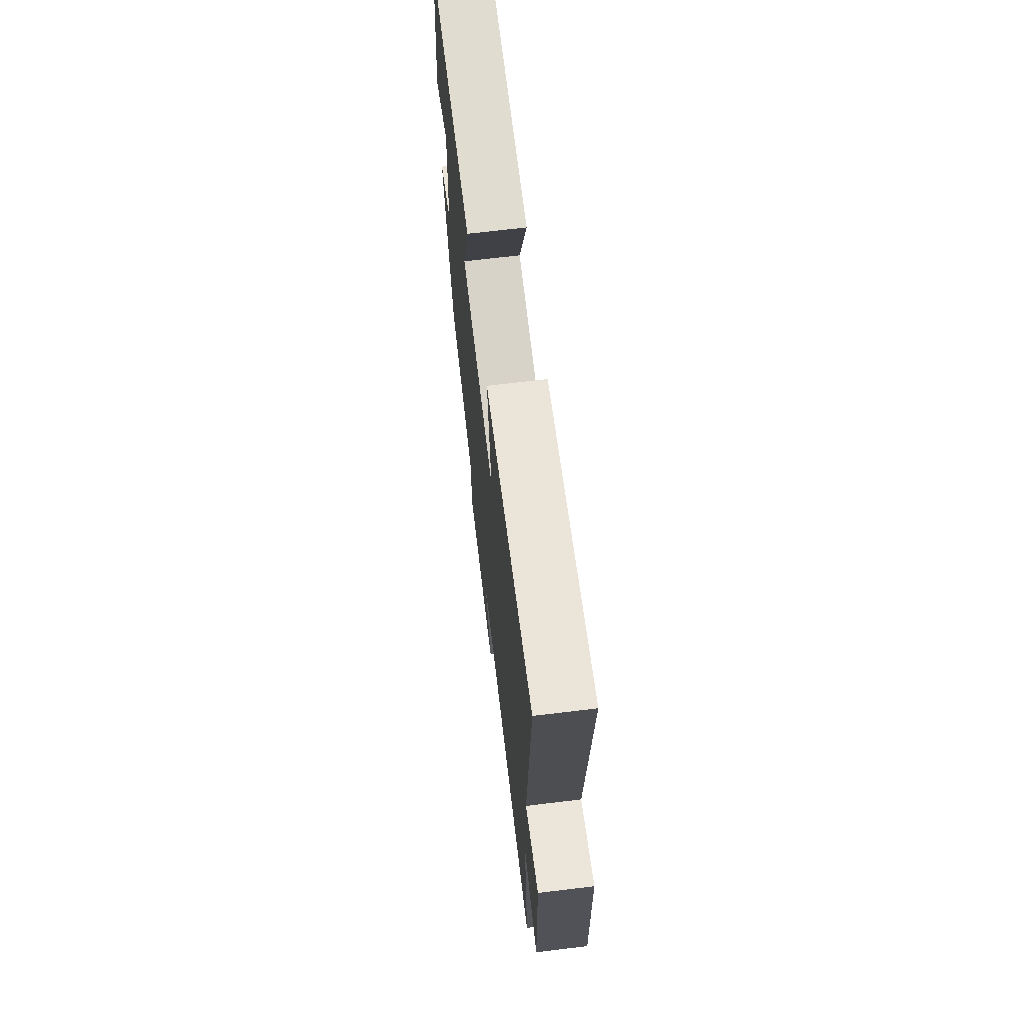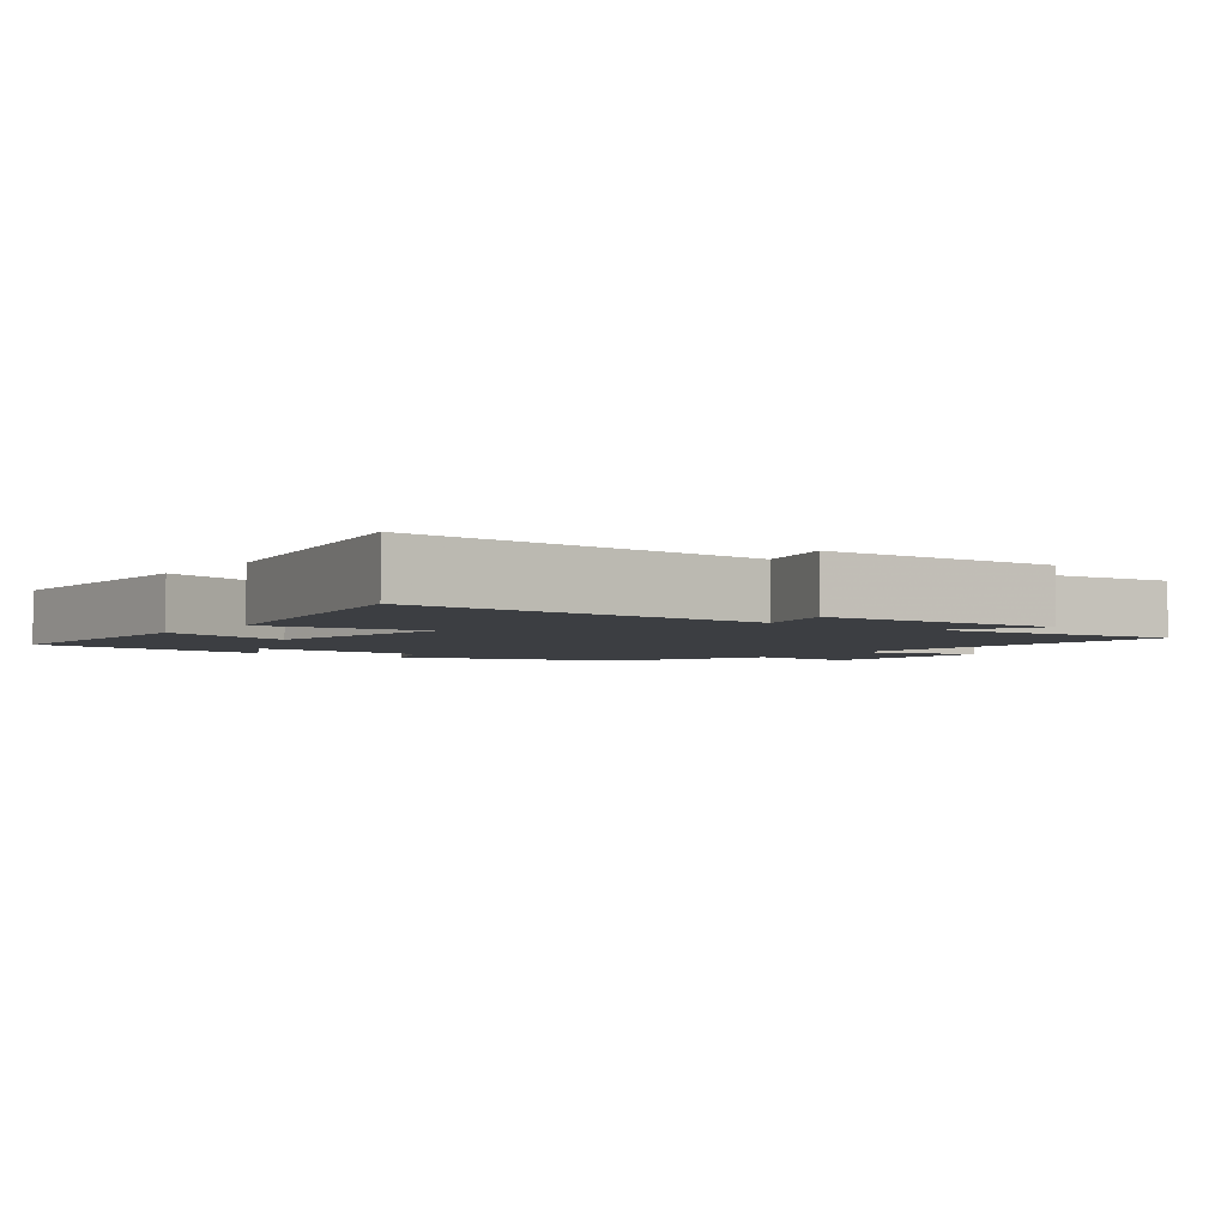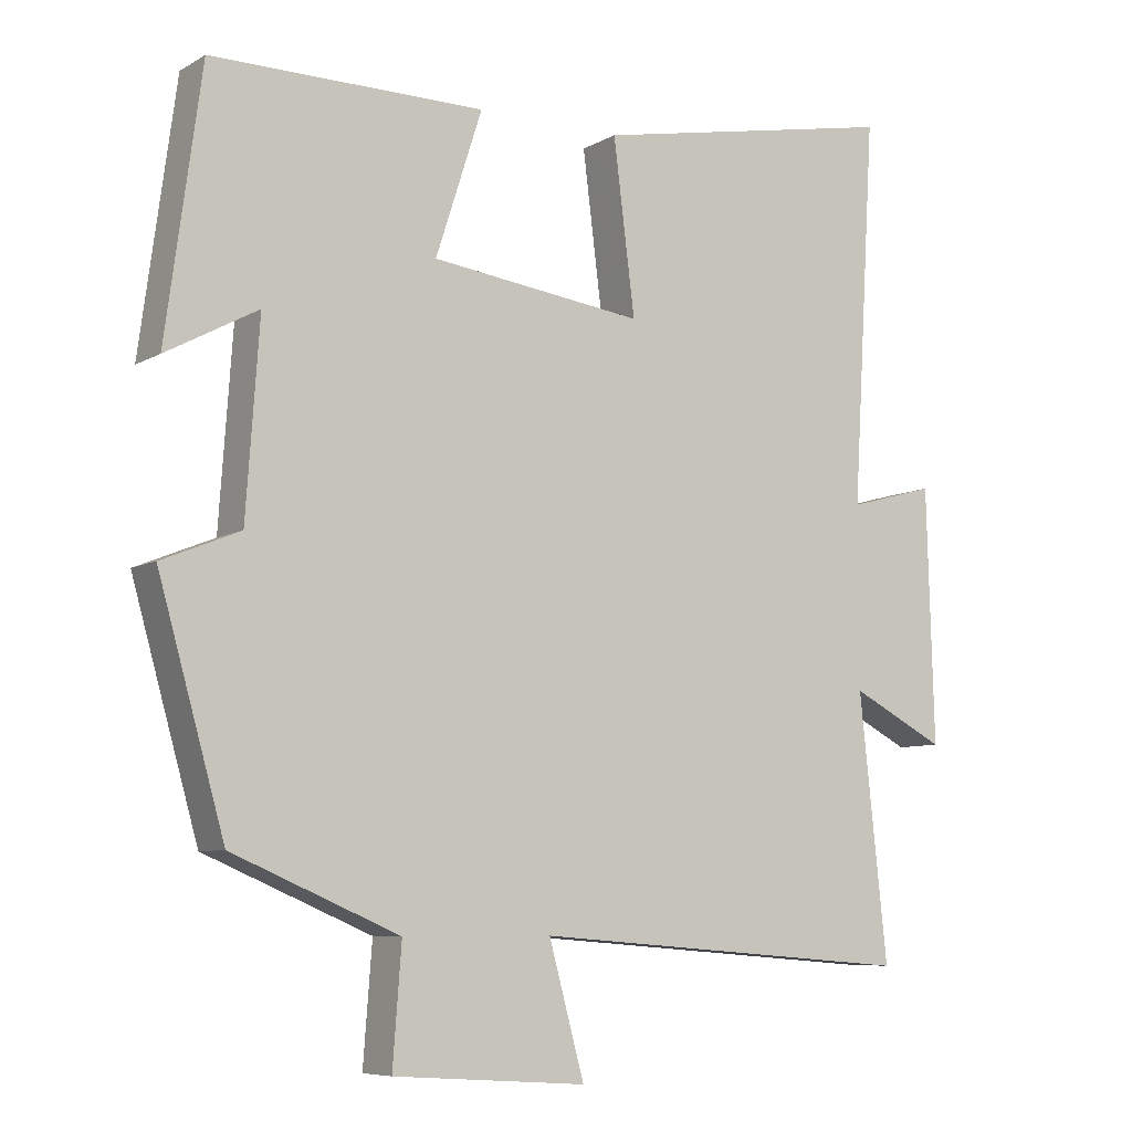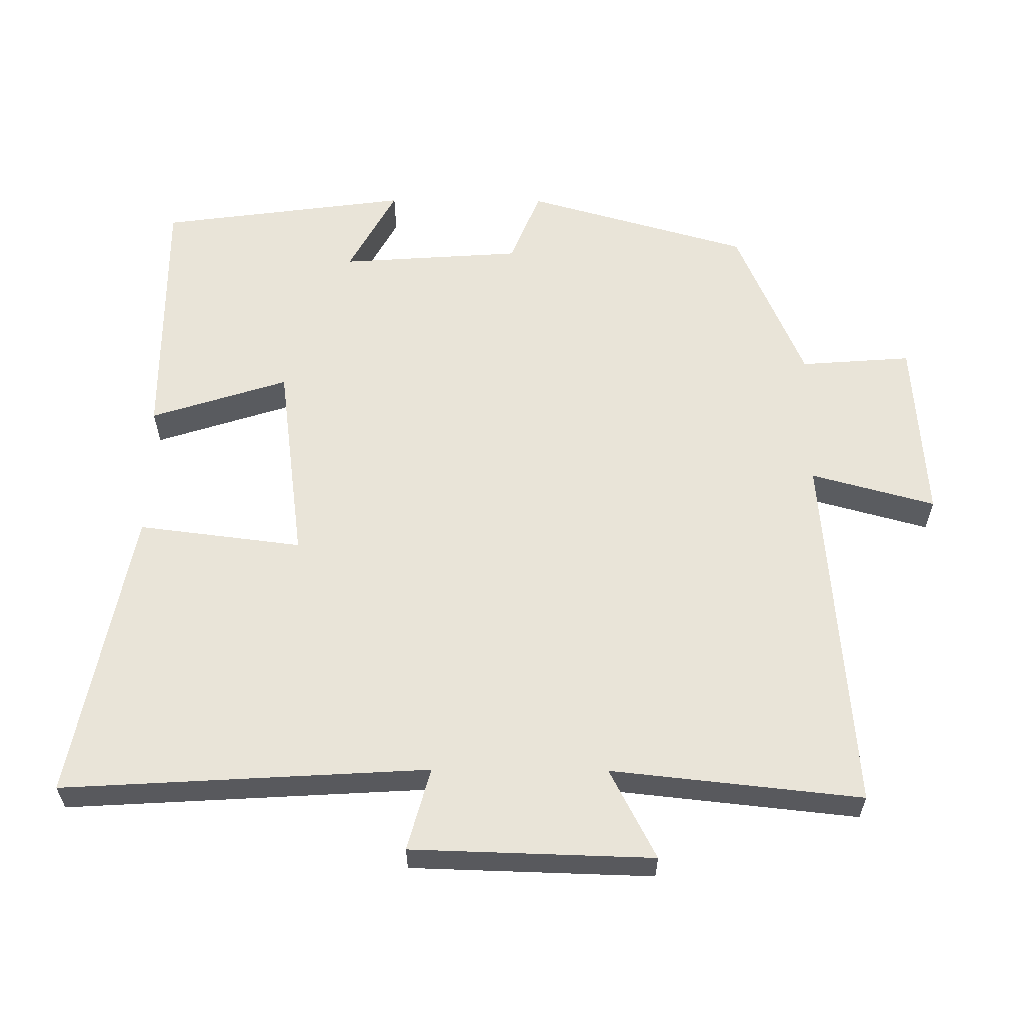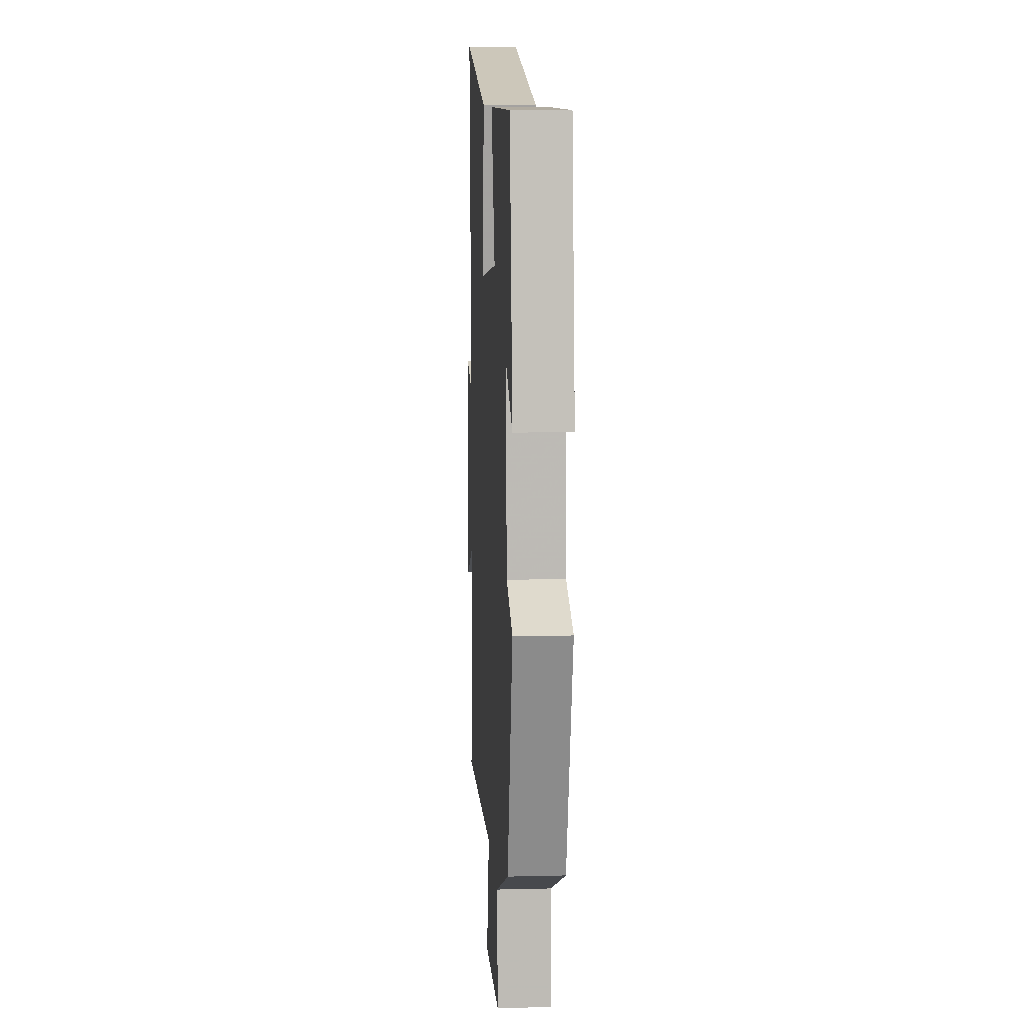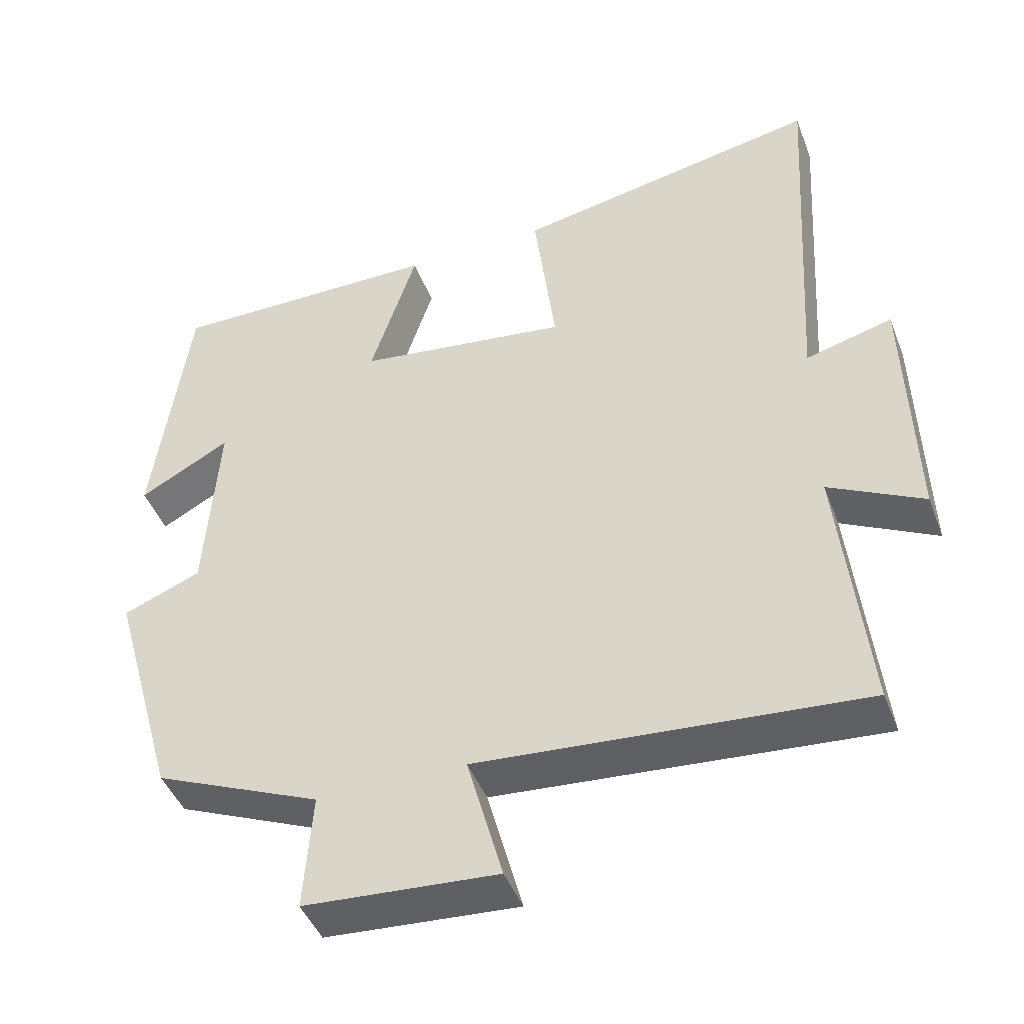
<metadata>
{"format":"obj","ext":"obj","renderer":"f3d","projection":"perspective","resolution":1024,"background":"white","views":[{"elev":69.2,"azim":83.1,"up":"+Z"},{"elev":-3.4,"azim":53.4,"up":"+Y"},{"elev":-7.5,"azim":-33.1,"up":"+Z"},{"elev":59.8,"azim":90.4,"up":"+Y"},{"elev":10.5,"azim":-93.6,"up":"+Z"},{"elev":-44.6,"azim":20.3,"up":"+Z"}]}
</metadata>
<code>
v -0.41 0.07 -0.404
v -0.5 0.07 -0.087
v -0.394 0.07 -0.044
v -0.376 0.07 0.214
v -0.5 0.07 0.147
v -0.452 0.07 0.502
v -0.082 0.07 0.5
v -0.145 0.07 0.305
v 0.143 0.07 0.267
v 0.114 0.07 0.5
v 0.531 0.07 0.58
v 0.5 0.07 0.061
v 0.618 0.07 0.093
v 0.628 0.07 -0.251
v 0.5 0.07 -0.185
v 0.538 0.07 -0.541
v 0.018 0.07 -0.5
v 0.066 0.07 -0.676
v -0.196 0.07 -0.658
v -0.184 0.07 -0.5
v -0.41 0 -0.404
v -0.5 0 -0.087
v -0.394 0 -0.044
v -0.376 0 0.214
v -0.5 0 0.147
v -0.452 0 0.502
v -0.082 0 0.5
v -0.145 0 0.305
v 0.143 0 0.267
v 0.114 0 0.5
v 0.531 0 0.58
v 0.5 0 0.061
v 0.618 0 0.093
v 0.628 0 -0.251
v 0.5 0 -0.185
v 0.538 0 -0.541
v 0.018 0 -0.5
v 0.066 0 -0.676
v -0.196 0 -0.658
v -0.184 0 -0.5
f 17 18 19 20
f 1 2 3
f 20 1 3
f 17 20 3
f 17 3 4
f 16 17 4
f 15 16 4
f 12 13 14 15
f 12 15 4
f 9 10 11 12
f 8 9 12 4
f 7 8 4
f 4 5 6 7
f 40 39 38 37
f 23 22 21
f 23 21 40
f 23 40 37
f 24 23 37
f 24 37 36
f 24 36 35
f 35 34 33 32
f 24 35 32
f 32 31 30 29
f 24 32 29 28
f 24 28 27
f 27 26 25 24
f 1 21 22 2
f 2 22 23 3
f 3 23 24 4
f 4 24 25 5
f 5 25 26 6
f 6 26 27 7
f 7 27 28 8
f 8 28 29 9
f 9 29 30 10
f 10 30 31 11
f 11 31 32 12
f 12 32 33 13
f 13 33 34 14
f 14 34 35 15
f 15 35 36 16
f 16 36 37 17
f 17 37 38 18
f 18 38 39 19
f 19 39 40 20
f 20 40 21 1

</code>
